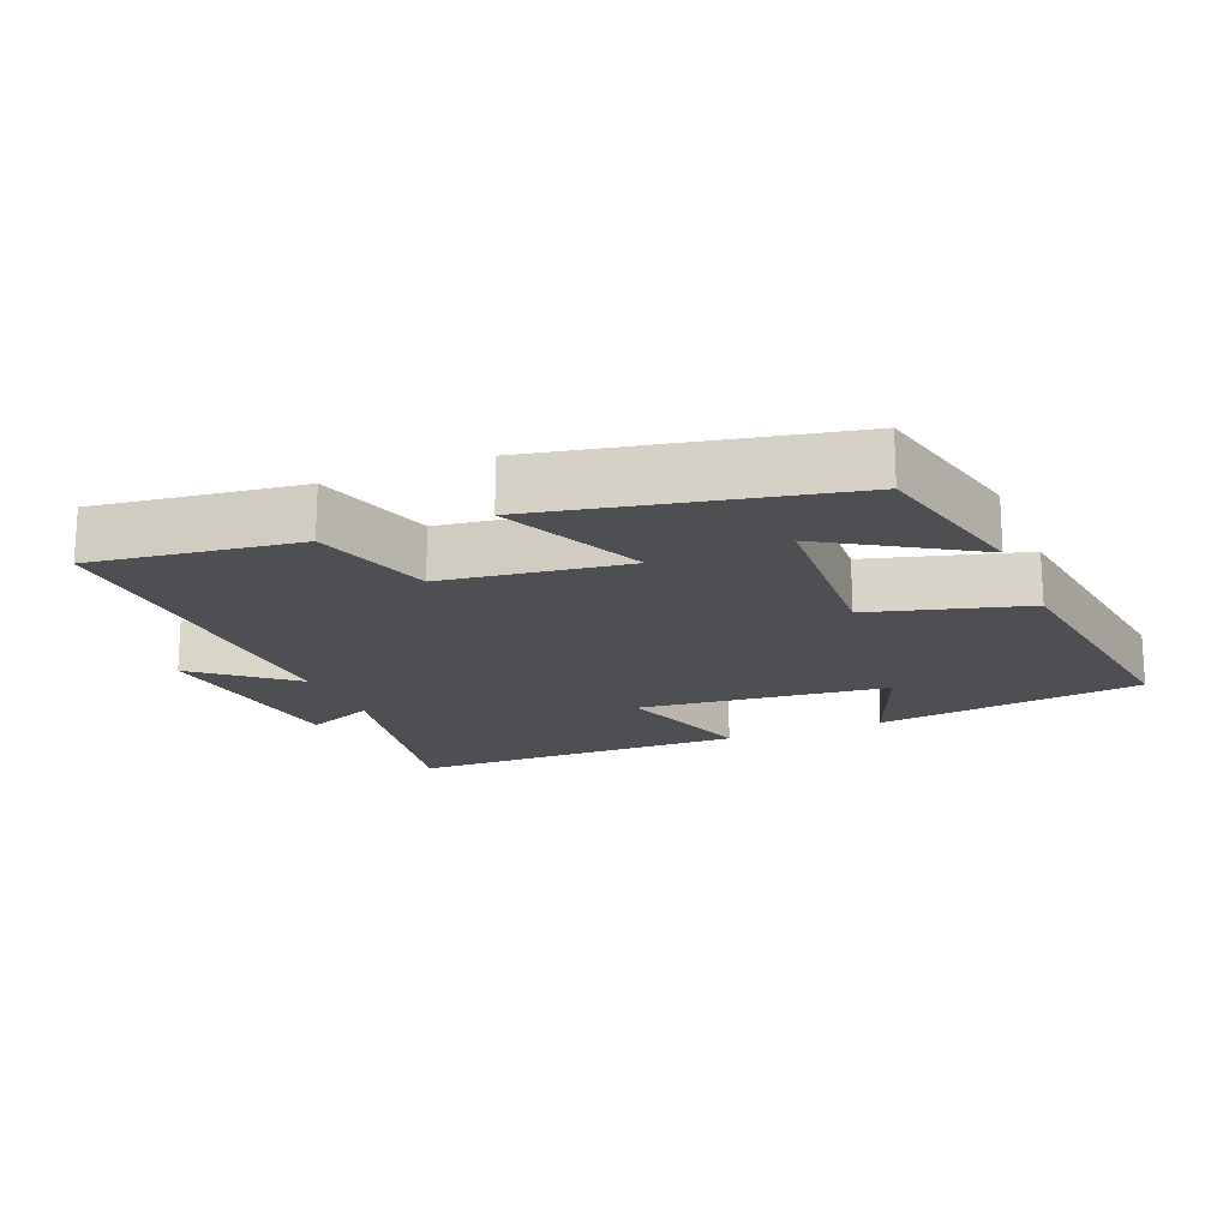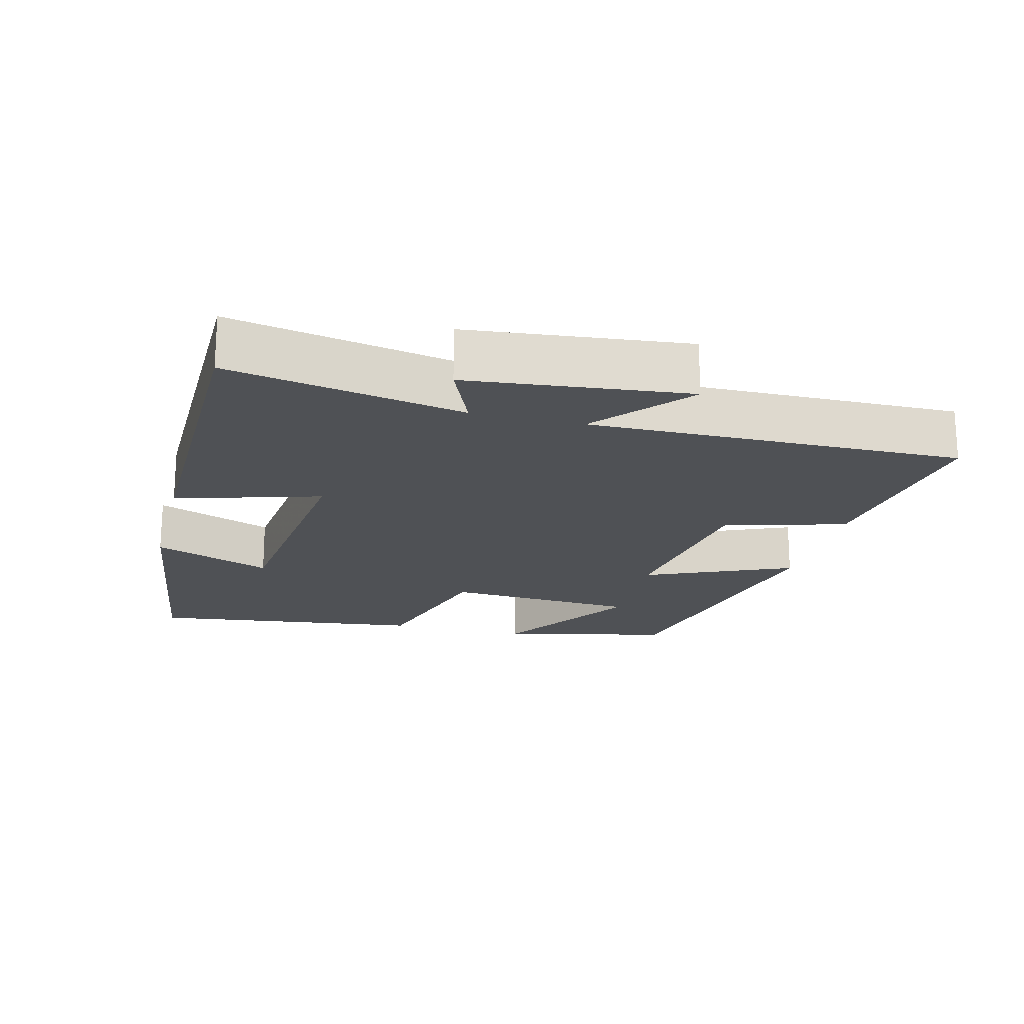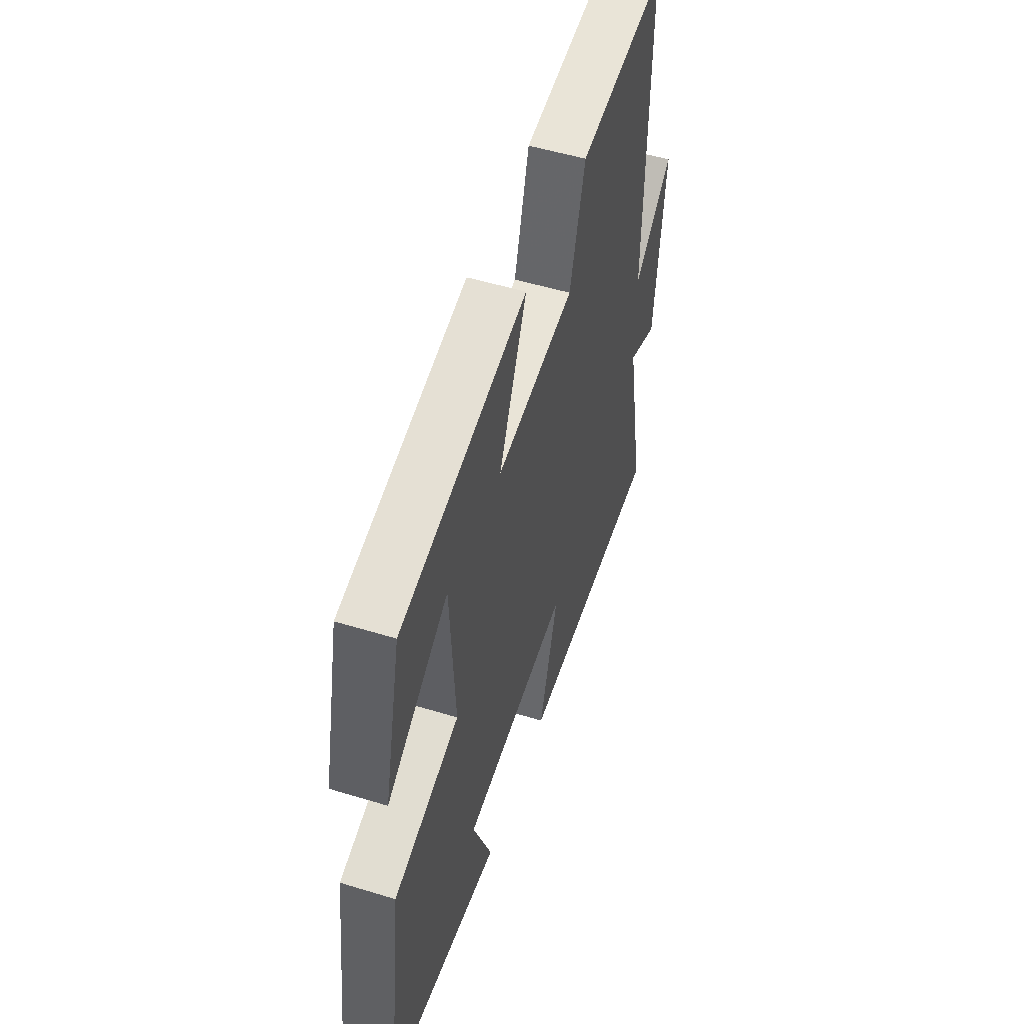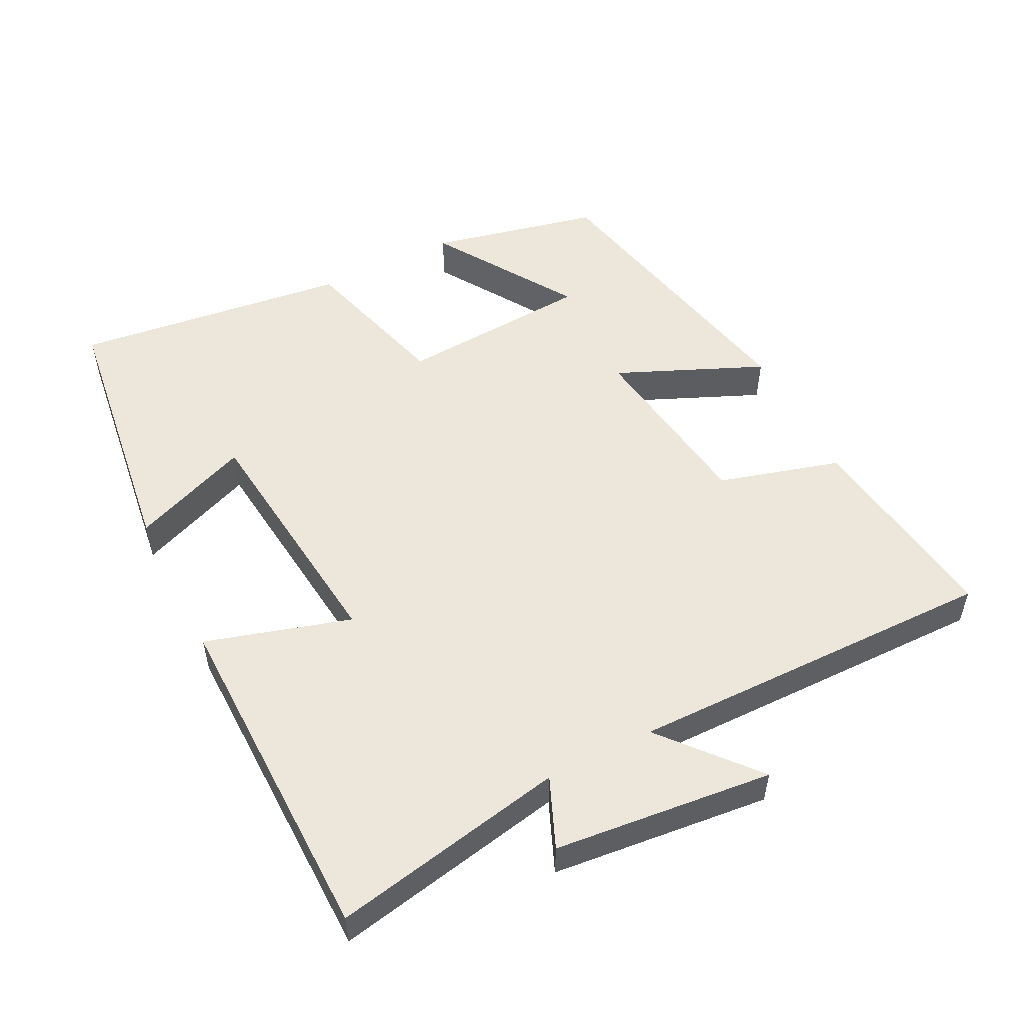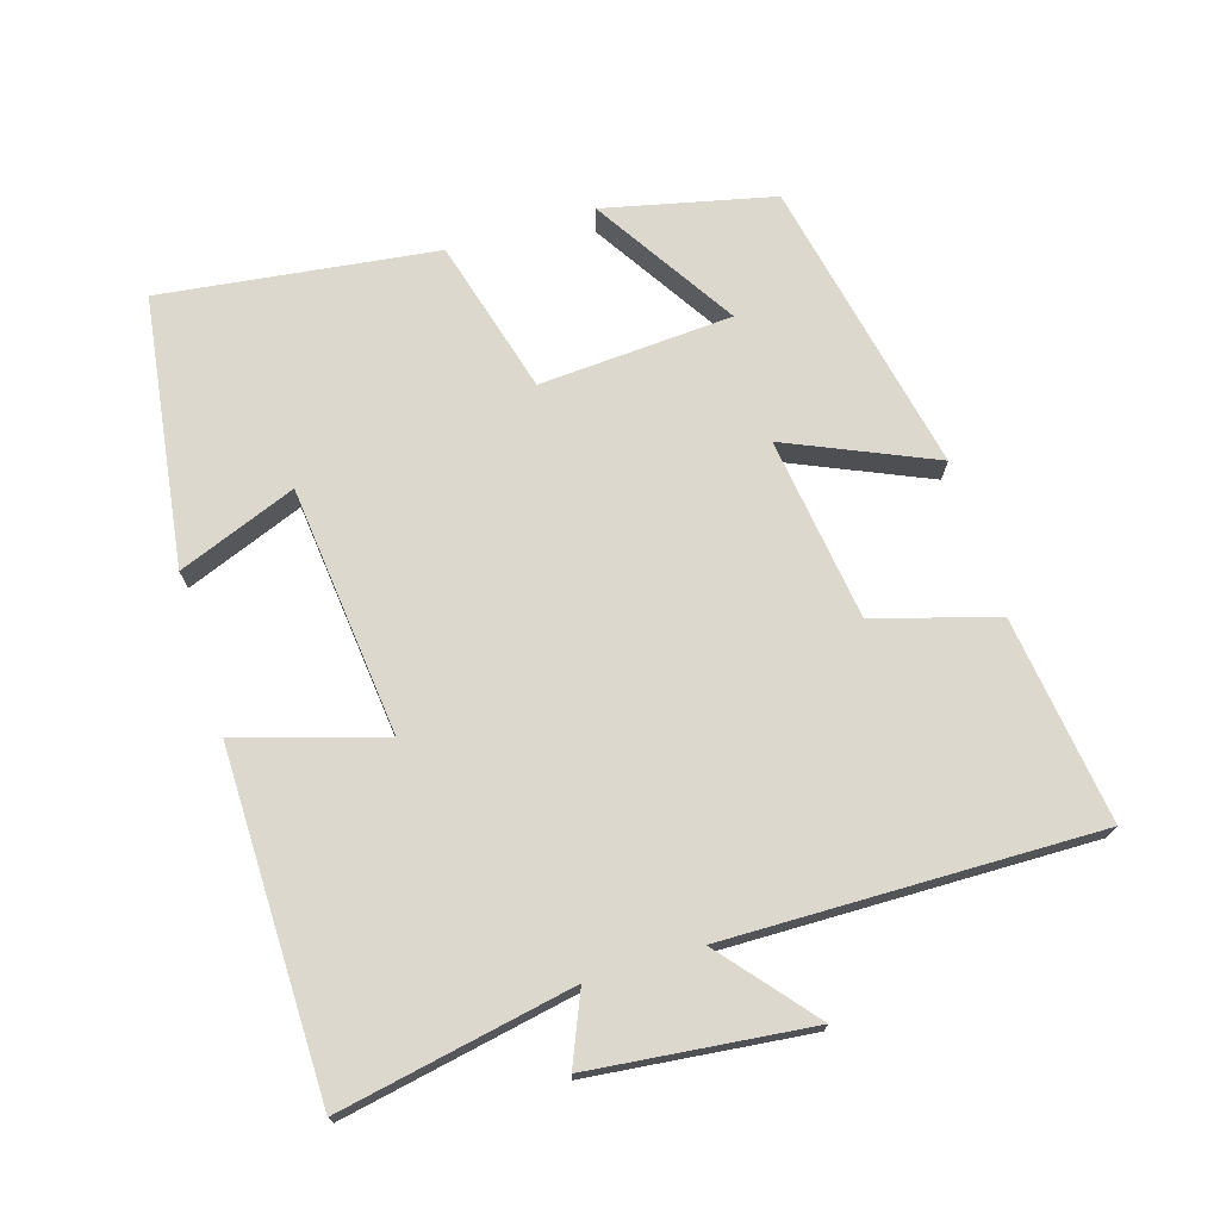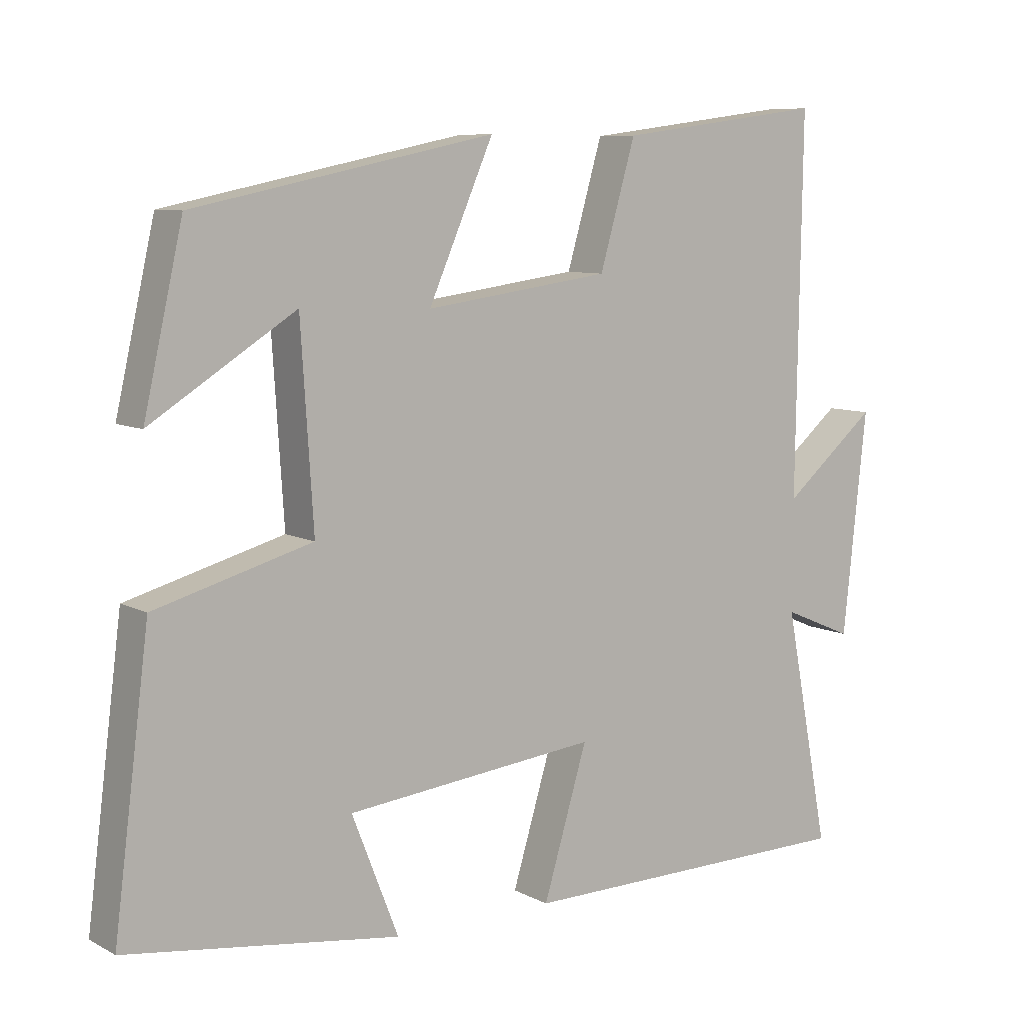
<metadata>
{"format":"obj","ext":"obj","renderer":"f3d","projection":"perspective","resolution":1024,"background":"white","views":[{"elev":-17.8,"azim":22.4,"up":"+Y"},{"elev":-19.5,"azim":-104.4,"up":"+Y"},{"elev":52.0,"azim":108.3,"up":"+Z"},{"elev":52.7,"azim":-117.1,"up":"+Y"},{"elev":72.3,"azim":-107.0,"up":"+Y"},{"elev":8.3,"azim":144.2,"up":"+Z"}]}
</metadata>
<code>
v 0.444 0.07 0.411
v 0.5 0.07 0.165
v 0.293 0.07 0.295
v 0.275 0.07 0.015
v 0.5 0.07 -0.047
v 0.551 0.07 -0.446
v 0.16 0.07 -0.5
v 0.227 0.07 -0.329
v -0.135 0.07 -0.291
v -0.072 0.07 -0.5
v -0.565 0.07 -0.495
v -0.5 0.07 -0.157
v -0.601 0.07 -0.2
v -0.635 0.07 0.116
v -0.5 0.07 0.003
v -0.508 0.07 0.539
v -0.21 0.07 0.5
v -0.159 0.07 0.324
v 0.107 0.07 0.288
v 0.014 0.07 0.5
v 0.444 0 0.411
v 0.5 0 0.165
v 0.293 0 0.295
v 0.275 0 0.015
v 0.5 0 -0.047
v 0.551 0 -0.446
v 0.16 0 -0.5
v 0.227 0 -0.329
v -0.135 0 -0.291
v -0.072 0 -0.5
v -0.565 0 -0.495
v -0.5 0 -0.157
v -0.601 0 -0.2
v -0.635 0 0.116
v -0.5 0 0.003
v -0.508 0 0.539
v -0.21 0 0.5
v -0.159 0 0.324
v 0.107 0 0.288
v 0.014 0 0.5
f 19 20 1
f 15 16 17 18
f 15 18 19
f 12 13 14 15
f 12 15 19 1
f 9 10 11 12
f 8 9 12
f 5 6 7 8
f 4 5 8 12
f 3 4 12
f 1 2 3
f 1 3 12
f 21 40 39
f 38 37 36 35
f 39 38 35
f 35 34 33 32
f 21 39 35 32
f 32 31 30 29
f 32 29 28
f 28 27 26 25
f 32 28 25 24
f 32 24 23
f 23 22 21
f 32 23 21
f 1 21 22 2
f 2 22 23 3
f 3 23 24 4
f 4 24 25 5
f 5 25 26 6
f 6 26 27 7
f 7 27 28 8
f 8 28 29 9
f 9 29 30 10
f 10 30 31 11
f 11 31 32 12
f 12 32 33 13
f 13 33 34 14
f 14 34 35 15
f 15 35 36 16
f 16 36 37 17
f 17 37 38 18
f 18 38 39 19
f 19 39 40 20
f 20 40 21 1

</code>
